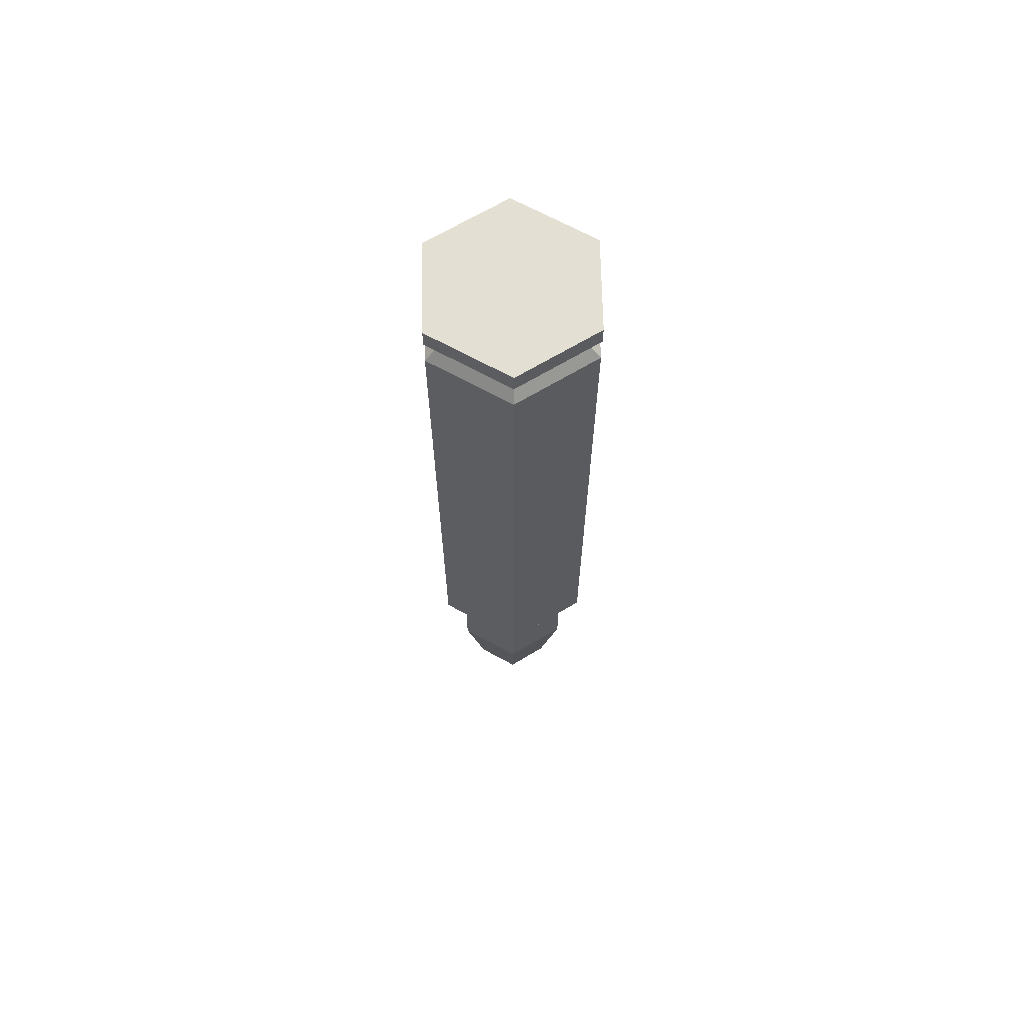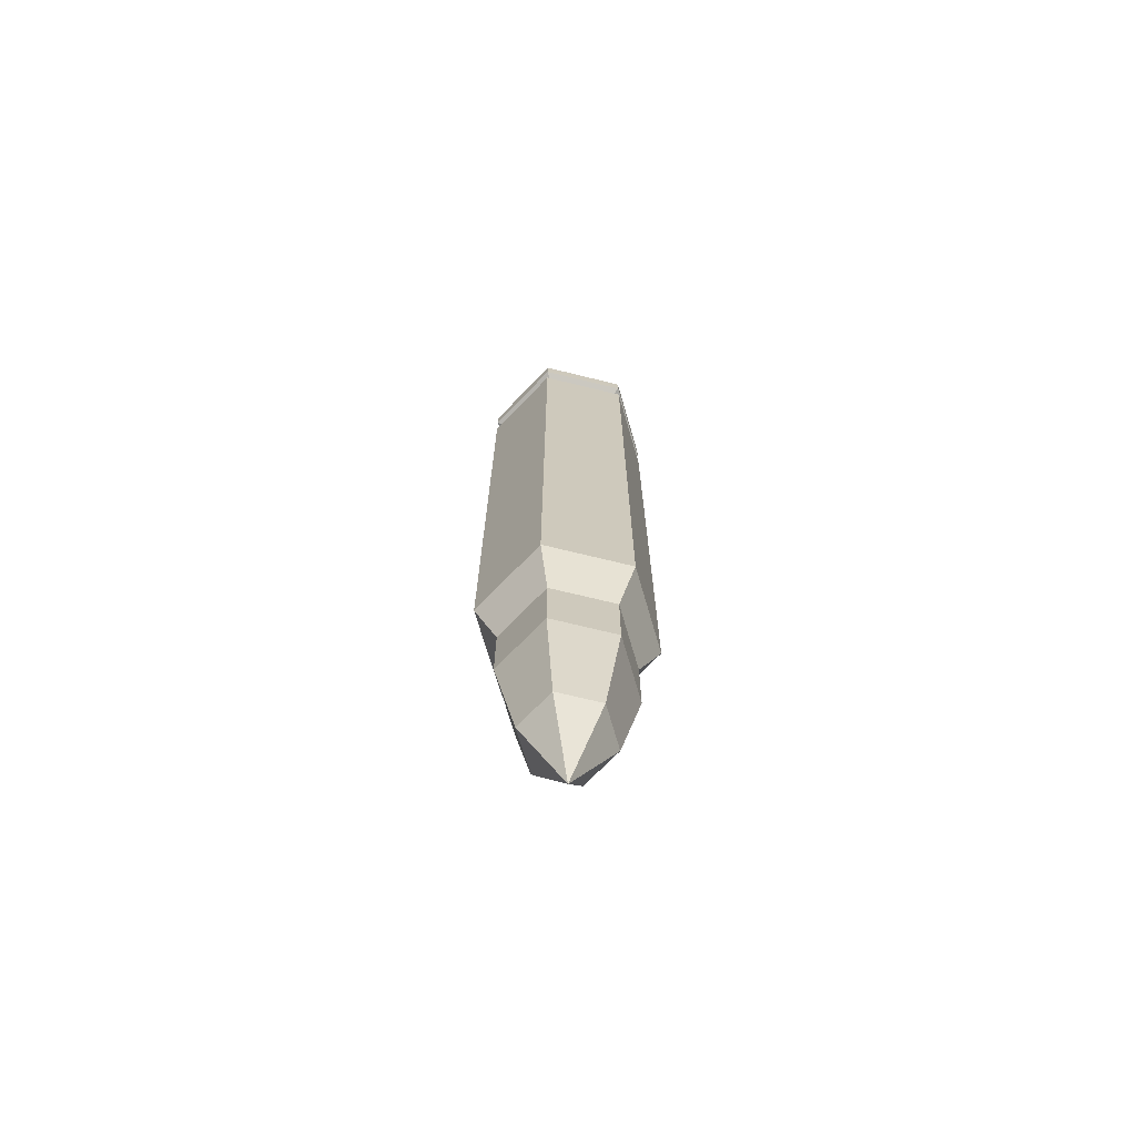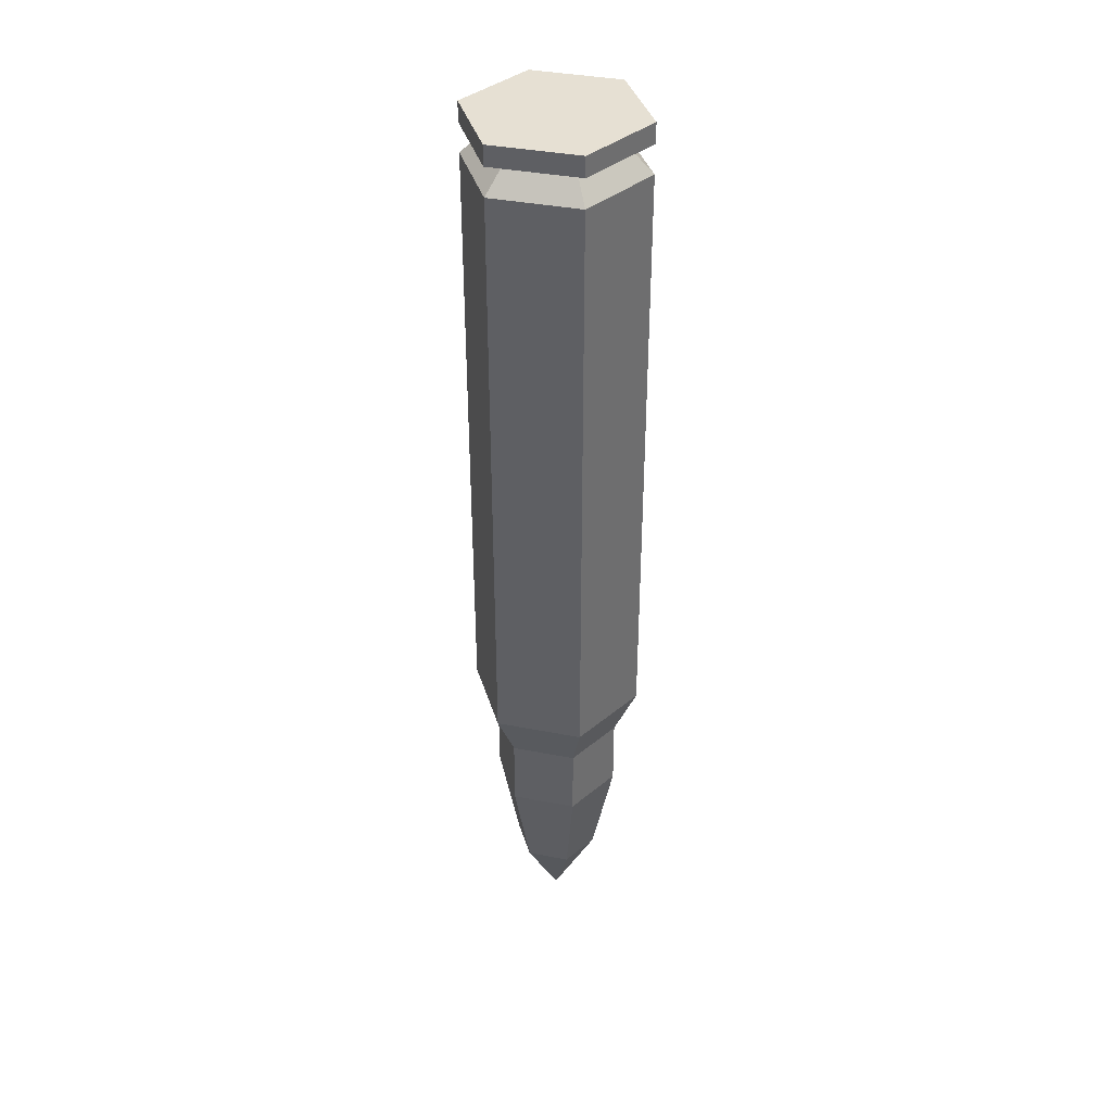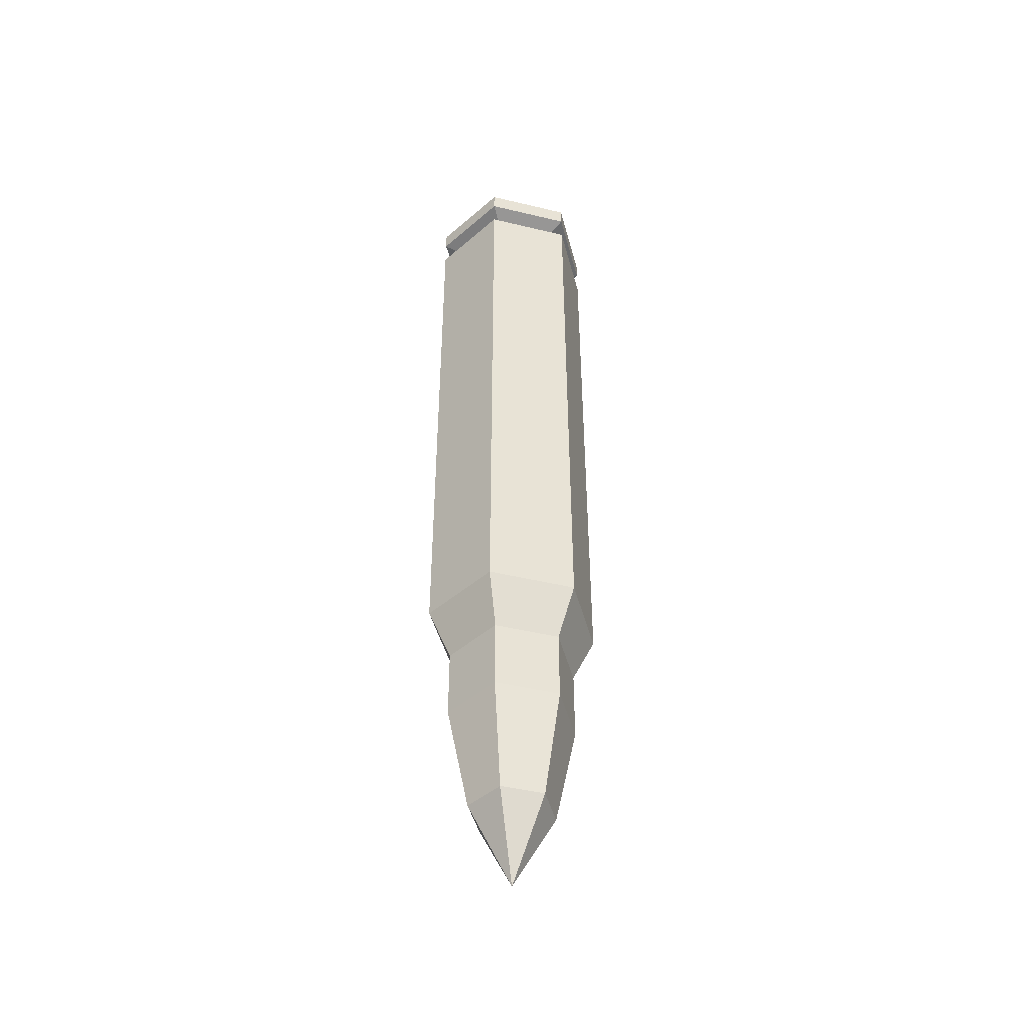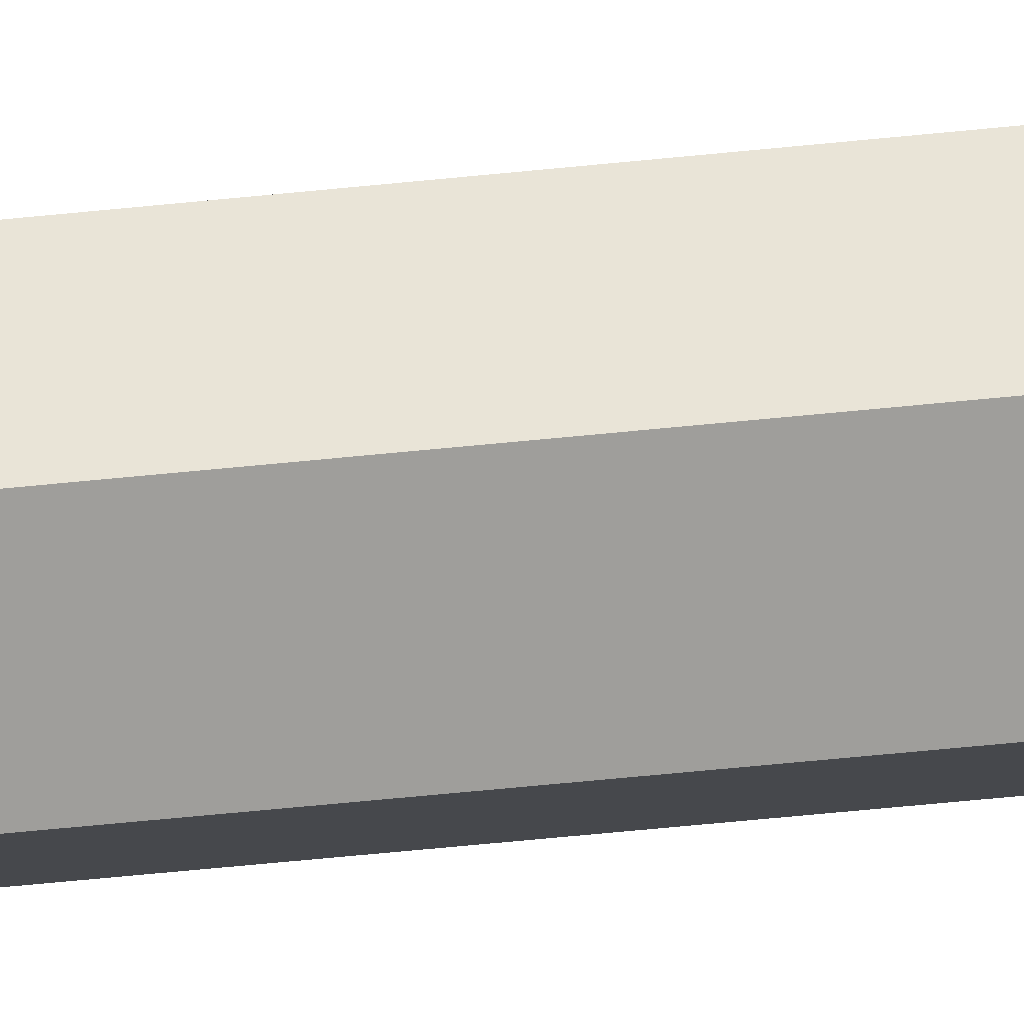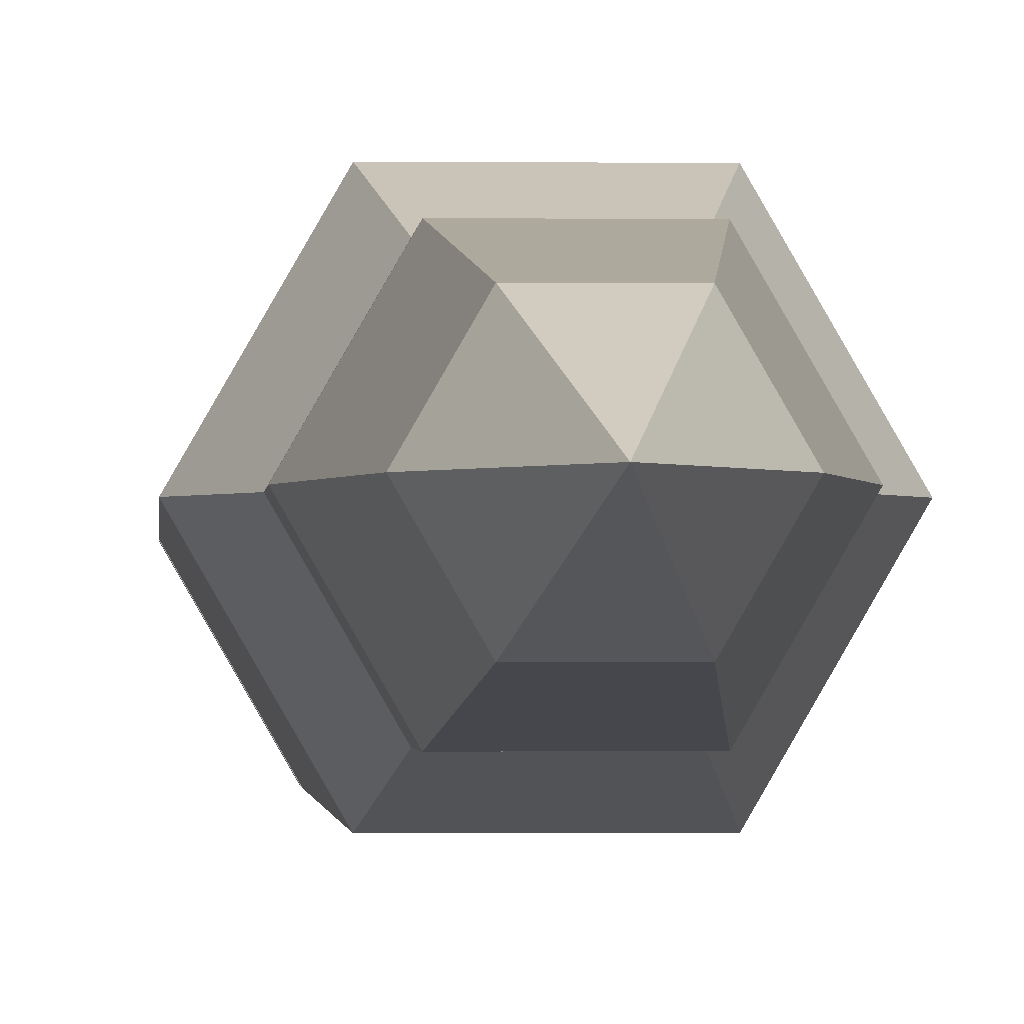
<metadata>
{"format":"obj","ext":"obj","renderer":"f3d","projection":"perspective","resolution":1024,"background":"white","views":[{"elev":66.8,"azim":-91.1,"up":"+Y"},{"elev":-70.3,"azim":-73.8,"up":"+Y"},{"elev":38.4,"azim":73.8,"up":"+Y"},{"elev":-45.9,"azim":164.6,"up":"+Y"},{"elev":-70.8,"azim":-84.5,"up":"+Z"},{"elev":-1.1,"azim":-2.6,"up":"+Z"}]}
</metadata>
<code>
v 0.2992 -7e-06 0.5183
v -0.2992 -7e-06 0.5183
v -0.5985 -7e-06 -1e-06
v -0.2992 -7e-06 -0.5183
v 0.2992 -7e-06 -0.5183
v 0.5985 -7e-06 -1e-06
v 0.2992 -4.495 0.5183
v -0.2992 -4.495 0.5183
v -0.5985 -4.495 -1e-06
v -0.2992 -4.495 -0.5183
v 0.2992 -4.495 -0.5183
v 0.5985 -4.495 -1e-06
v 0.2209 -4.848 0.3826
v -0.2209 -4.848 0.3826
v -0.4418 -4.848 -1e-06
v -0.2209 -4.848 -0.3826
v 0.2209 -4.848 -0.3826
v 0.4418 -4.848 -1e-06
v 0.2209 -5.348 0.3826
v -0.2209 -5.348 0.3826
v -0.4418 -5.348 -1e-06
v -0.2209 -5.348 -0.3826
v 0.2209 -5.348 -0.3826
v 0.4418 -5.348 -1e-06
v 0.147 -6.077 0.2547
v -0.147 -6.077 0.2547
v 0 -6.629 -1e-06
v -0.2941 -6.077 -1e-06
v -0.147 -6.077 -0.2547
v 0.147 -6.077 -0.2547
v 0.2941 -6.077 -1e-06
v 0.2992 -0.1379 -0.5183
v 0.5985 -0.1379 -1e-06
v 0.2992 -0.1379 0.5183
v -0.2992 -0.1379 0.5183
v -0.5985 -0.1379 -1e-06
v -0.2992 -0.1379 -0.5183
v -0.5985 -0.3346 1e-06
v -0.2992 -0.3346 0.5183
v 0.2992 -0.3346 0.5183
v 0.5985 -0.3346 1e-06
v 0.2992 -0.3346 -0.5183
v -0.2992 -0.3346 -0.5183
v 0.2261 -0.1898 -0.3915
v 0.4521 -0.1898 1e-06
v 0.2261 -0.1898 0.3915
v -0.2261 -0.1898 0.3915
v -0.4521 -0.1898 1e-06
v -0.2261 -0.1898 -0.3915
v 0.1411 -7e-06 0.2443
v -0.1411 -7e-06 0.2443
v 0 -7e-06 -1e-06
v -0.2821 -7e-06 -1e-06
v -0.1411 -7e-06 -0.2443
v 0.1411 -7e-06 -0.2443
v 0.2821 -7e-06 -1e-06
f 46 47 39 40
f 47 48 38 39
f 48 49 43 38
f 49 44 42 43
f 44 45 41 42
f 45 46 40 41
f 51 50 52
f 53 51 52
f 54 53 52
f 55 54 52
f 56 55 52
f 50 56 52
f 25 26 27
f 26 28 27
f 28 29 27
f 29 30 27
f 30 31 27
f 31 25 27
f 7 8 14 13
f 8 9 15 14
f 9 10 16 15
f 10 11 17 16
f 11 12 18 17
f 12 7 13 18
f 13 14 20 19
f 14 15 21 20
f 15 16 22 21
f 16 17 23 22
f 17 18 24 23
f 18 13 19 24
f 19 20 26 25
f 20 21 28 26
f 21 22 29 28
f 22 23 30 29
f 23 24 31 30
f 24 19 25 31
f 5 6 33 32
f 6 1 34 33
f 1 2 35 34
f 2 3 36 35
f 3 4 37 36
f 4 5 32 37
f 39 38 9 8
f 40 39 8 7
f 41 40 7 12
f 42 41 12 11
f 43 42 11 10
f 38 43 10 9
f 32 33 45 44
f 33 34 46 45
f 34 35 47 46
f 35 36 48 47
f 36 37 49 48
f 37 32 44 49
f 2 1 50 51
f 3 2 51 53
f 4 3 53 54
f 5 4 54 55
f 6 5 55 56
f 1 6 56 50

</code>
